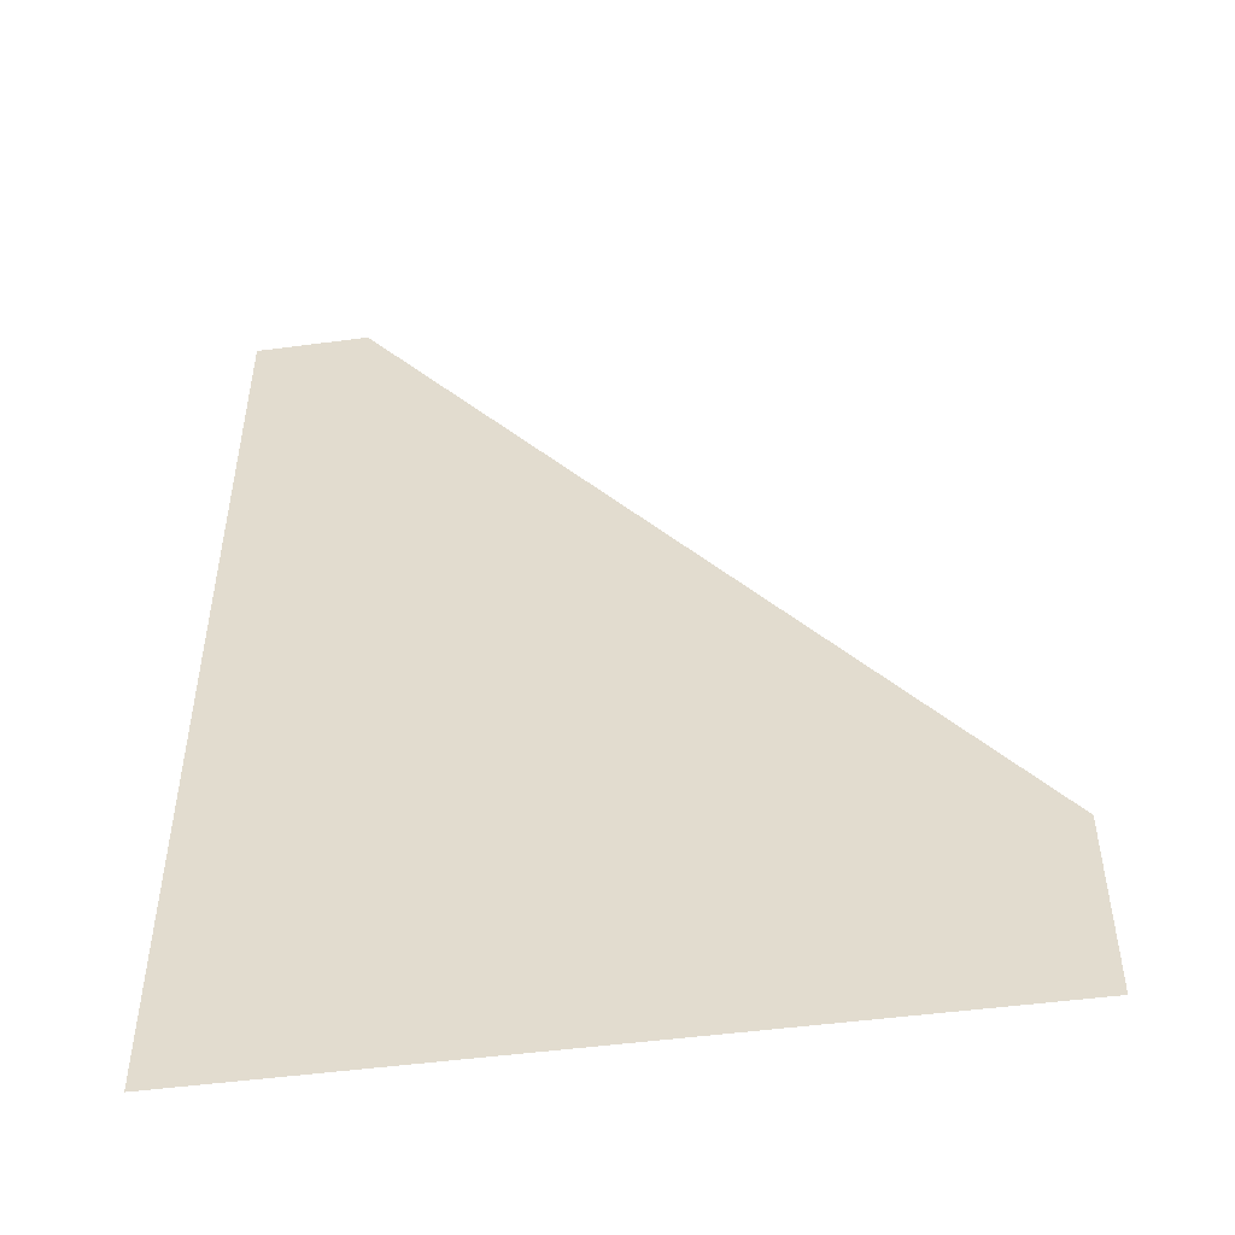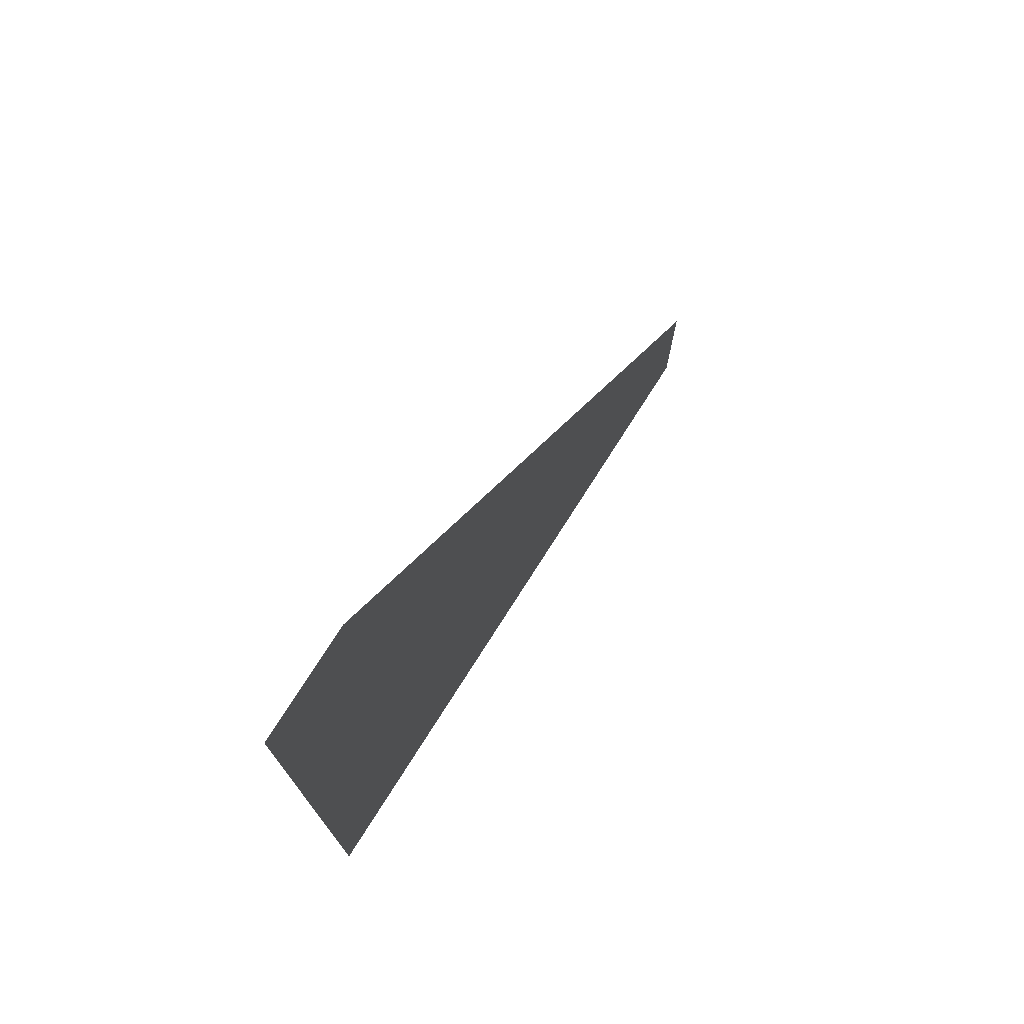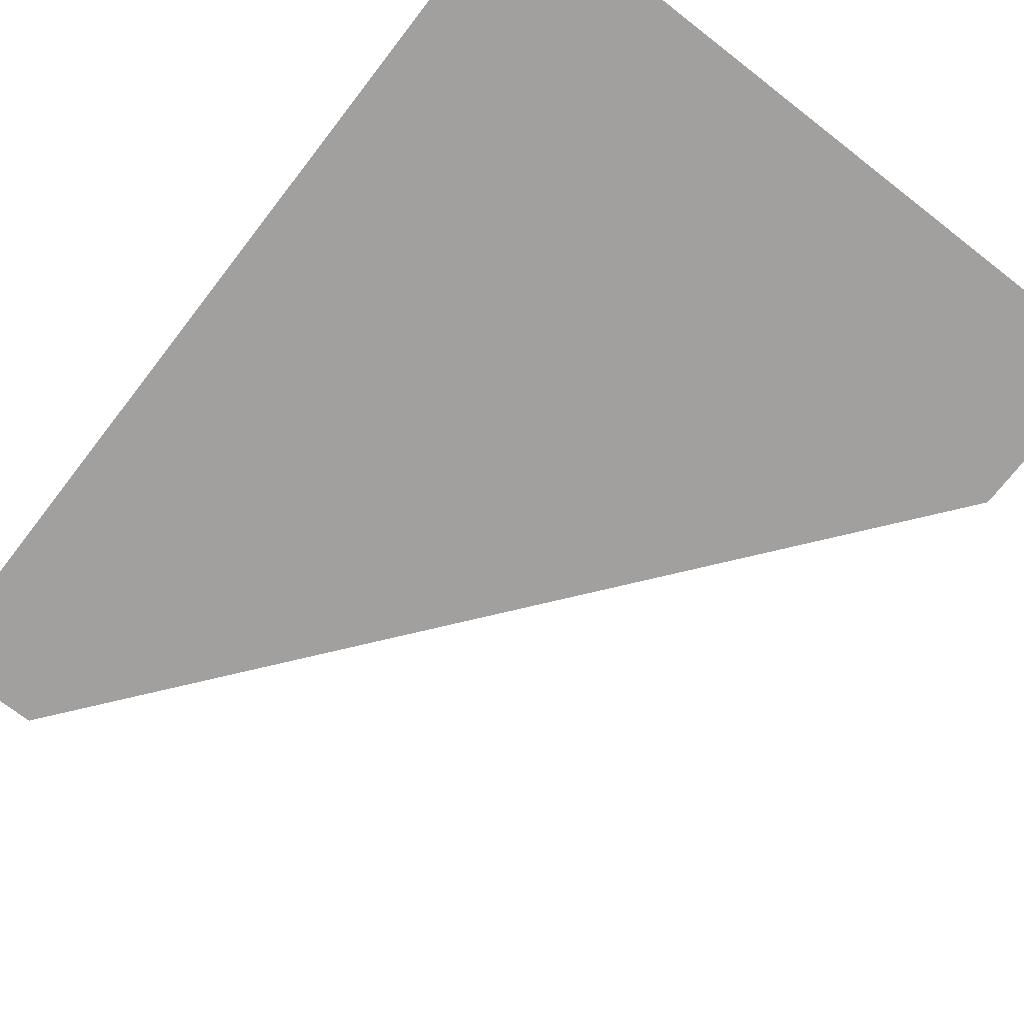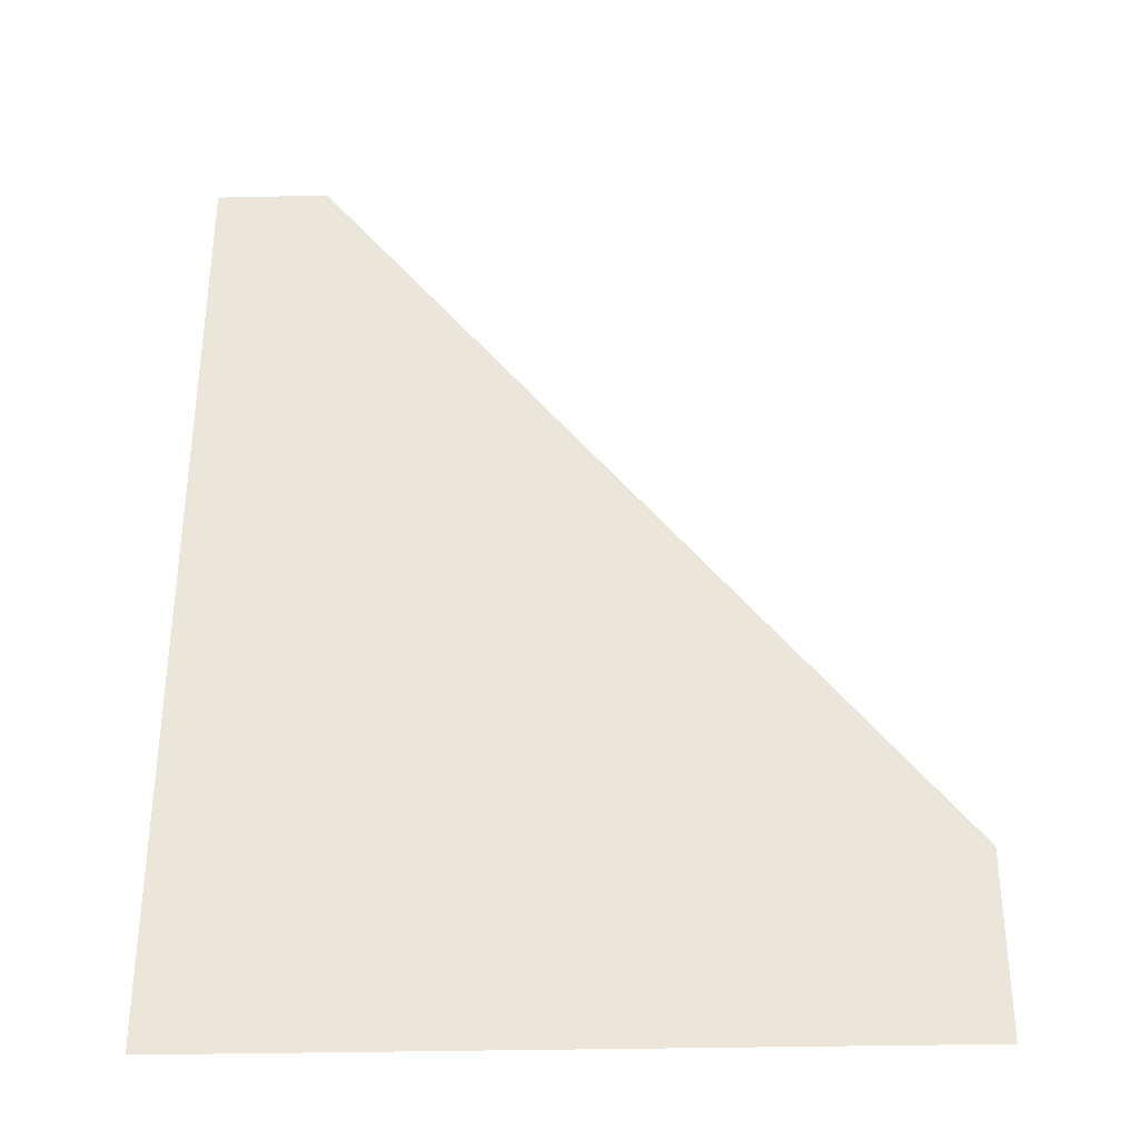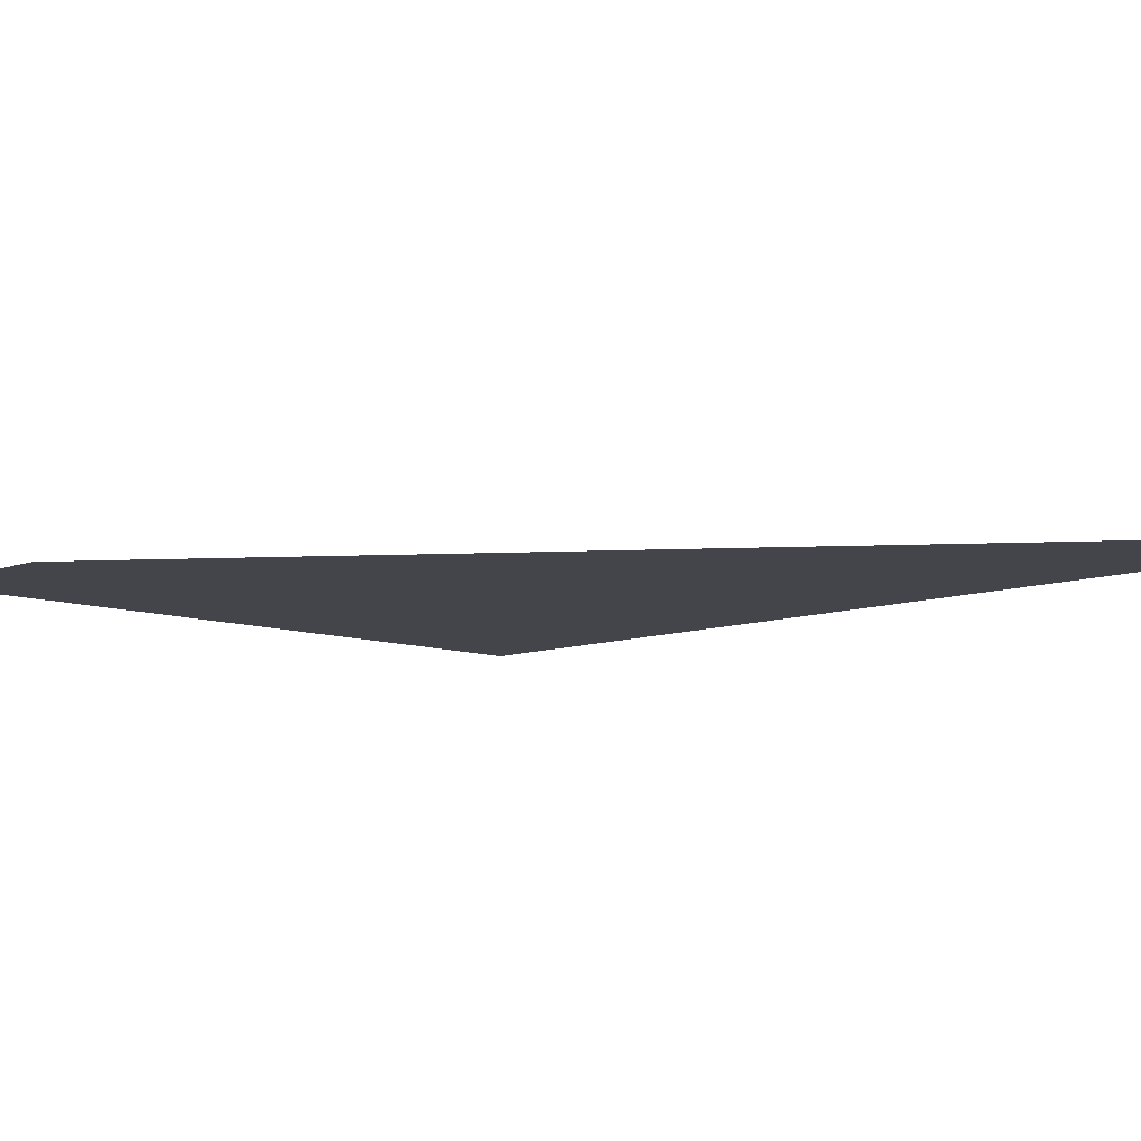
<metadata>
{"format":"obj","ext":"obj","renderer":"f3d","projection":"perspective","resolution":1024,"background":"white","views":[{"elev":-50.0,"azim":-171.7,"up":"+Z"},{"elev":76.0,"azim":122.5,"up":"+Z"},{"elev":-71.9,"azim":142.2,"up":"+Y"},{"elev":-34.8,"azim":-178.3,"up":"+Z"},{"elev":-9.2,"azim":-44.8,"up":"+Y"}]}
</metadata>
<code>
g pb_Mesh253604
v -0 0 0
v -0 0 0.5
v -0.2729 -6.633e-07 0
v -0.2729 -6.633e-07 0.5
v -0 0 2.626
v -0.2636 -6.905e-07 2.626
v -2.005 2.935e-06 0
v -2.005 2.935e-06 0.5
v -0.3114 -2.011e-06 2.626
g pb_Mesh253604_0
f 3 2 1
f 3 4 2
f 4 5 2
f 4 6 5
f 7 4 3
f 7 8 4
f 8 6 4
f 8 9 6

</code>
